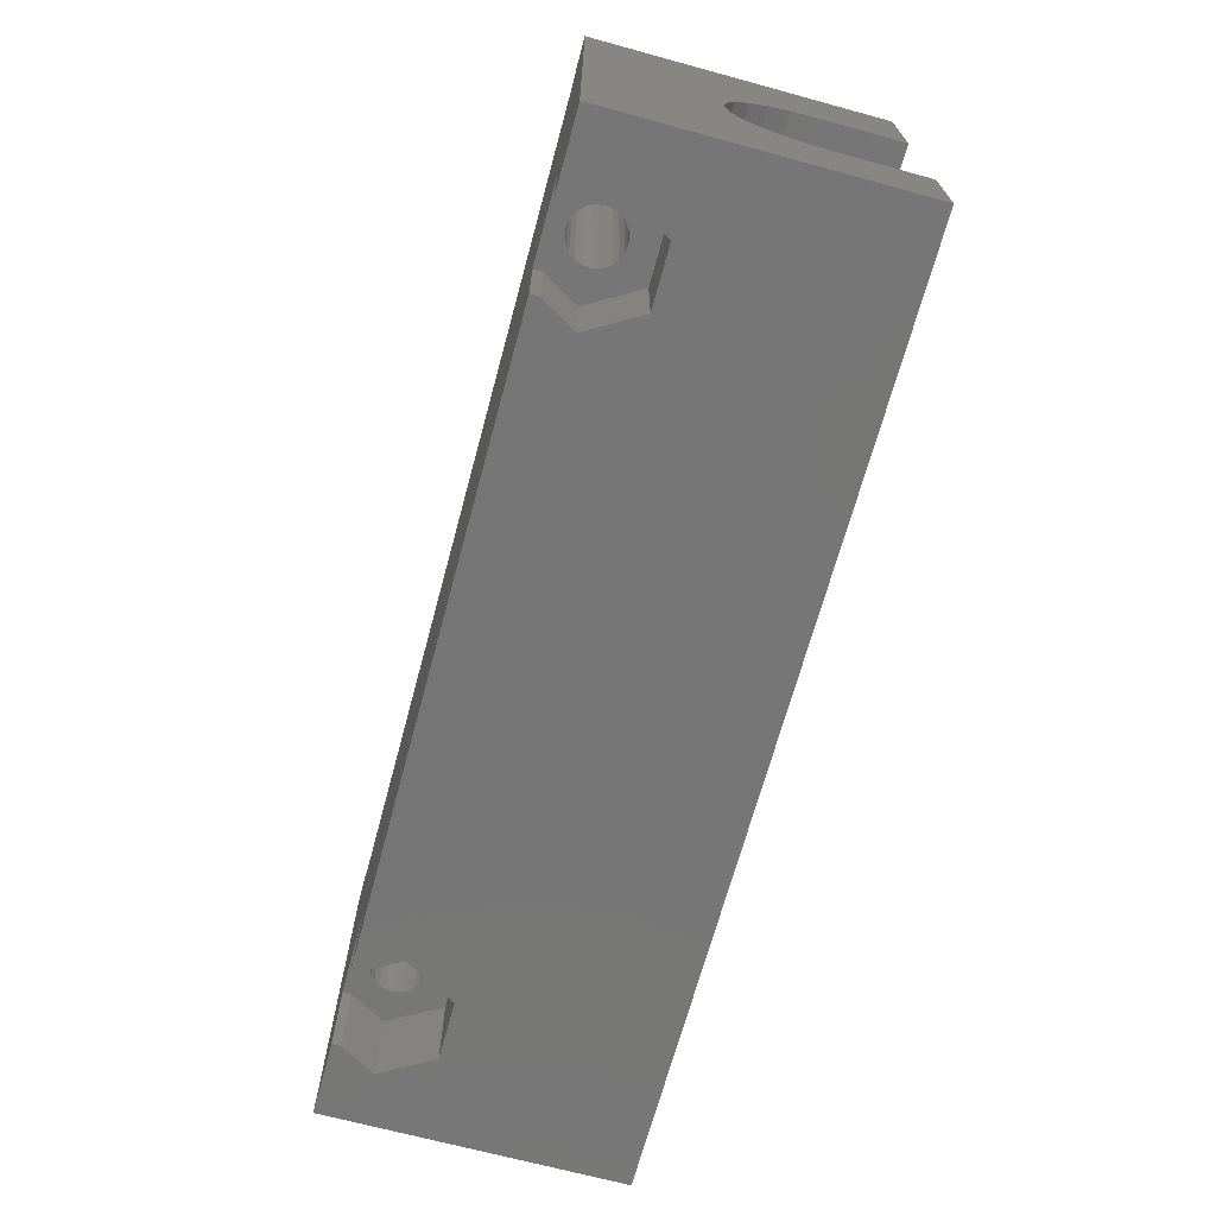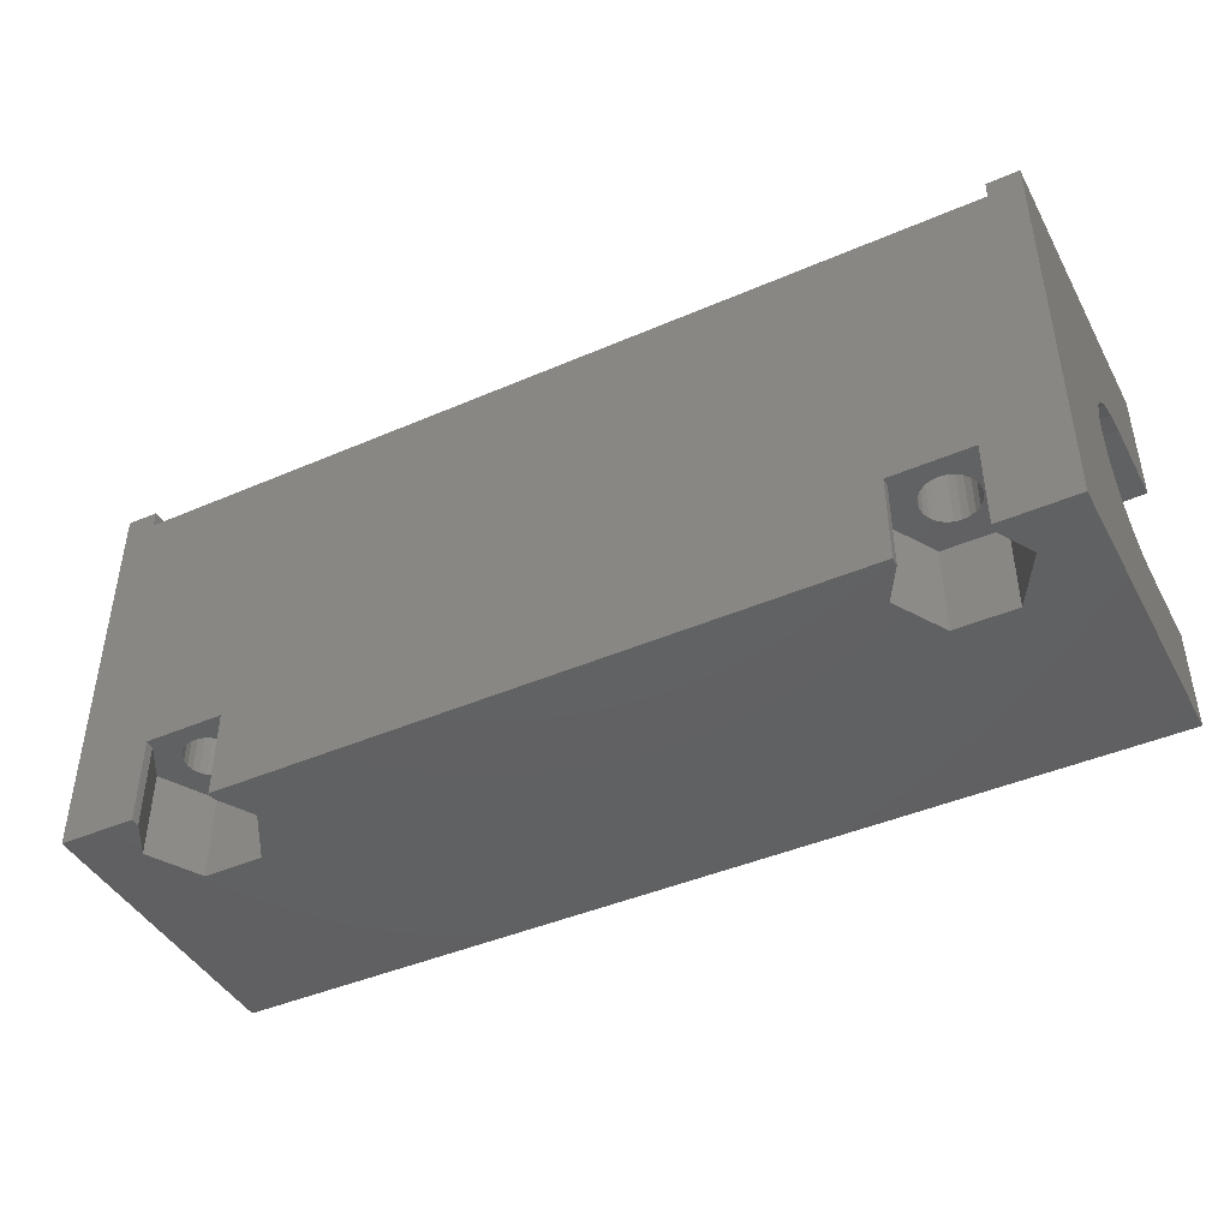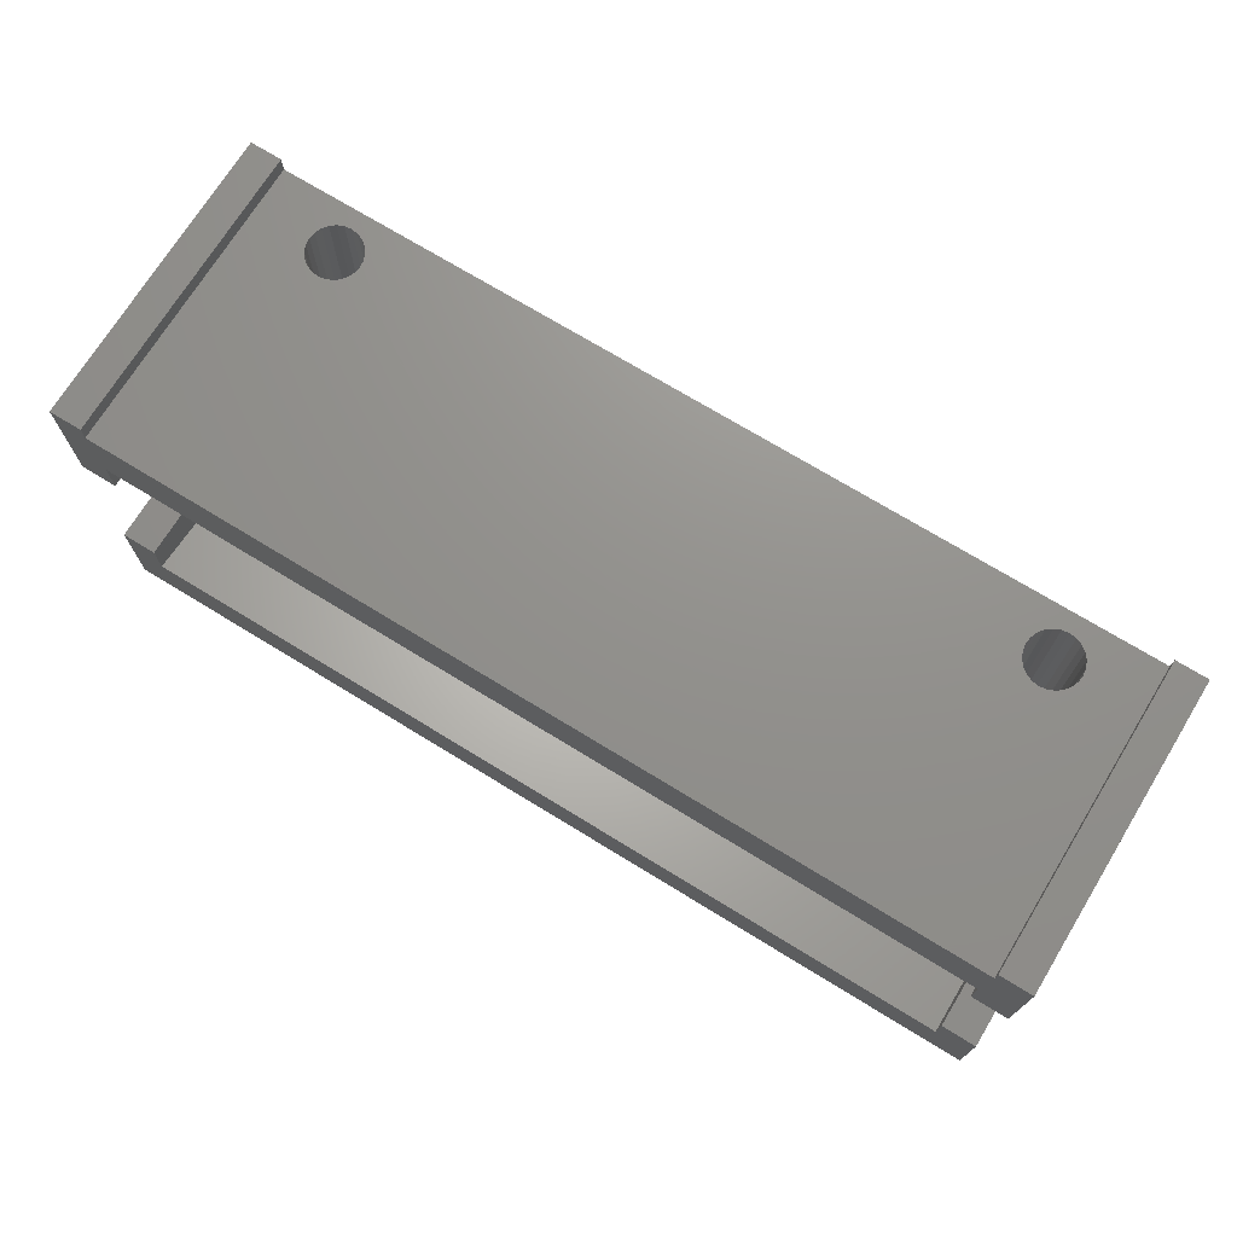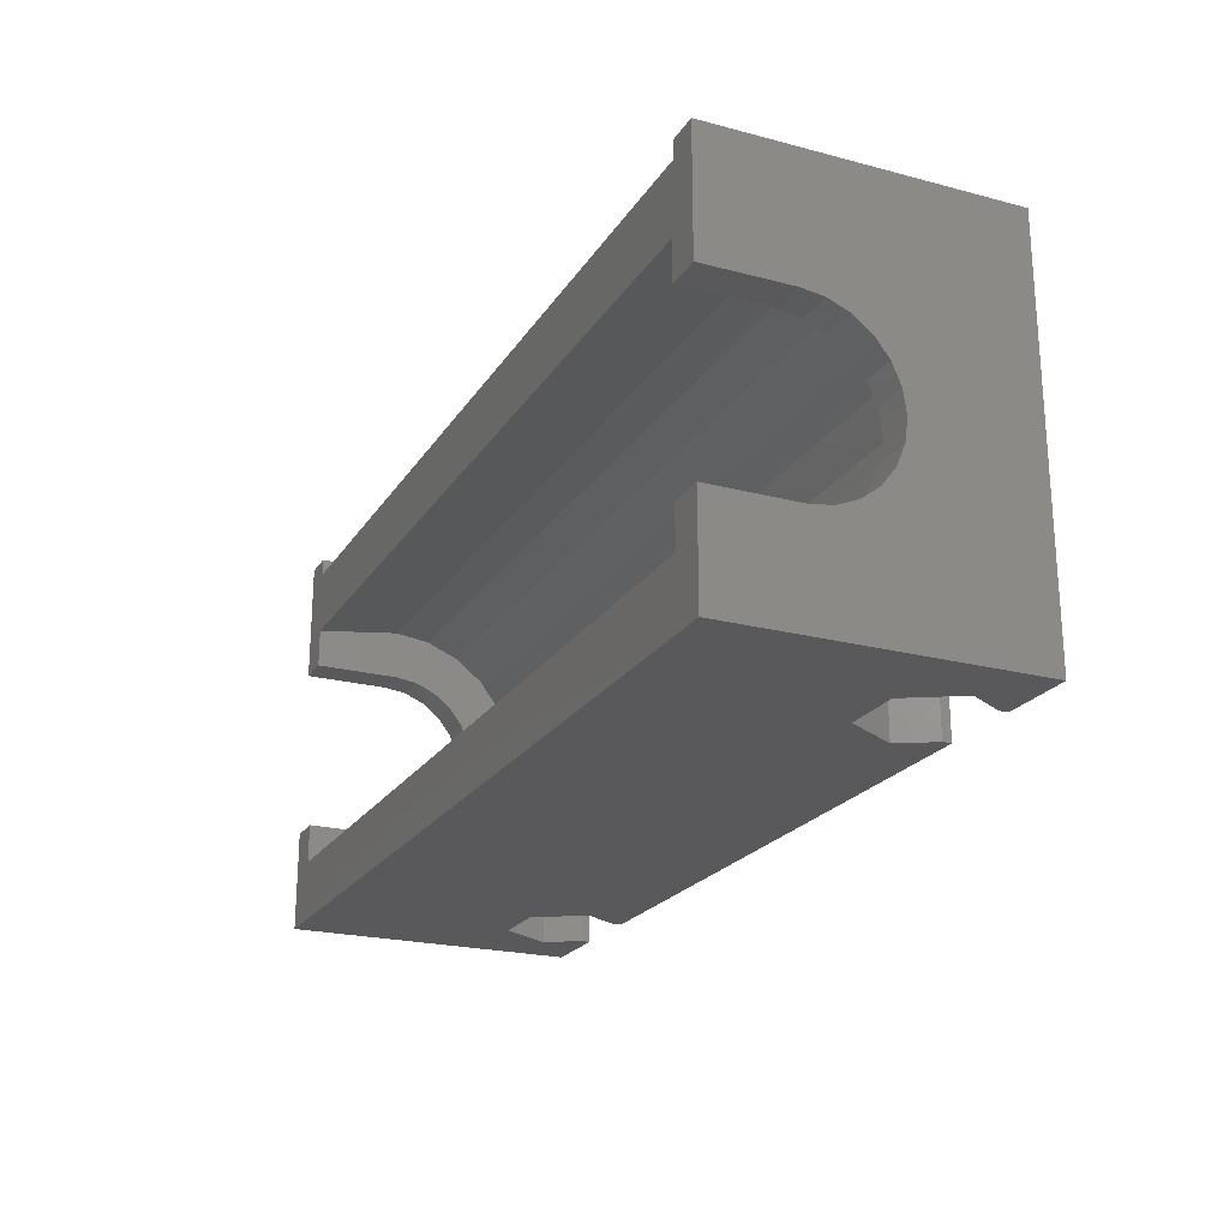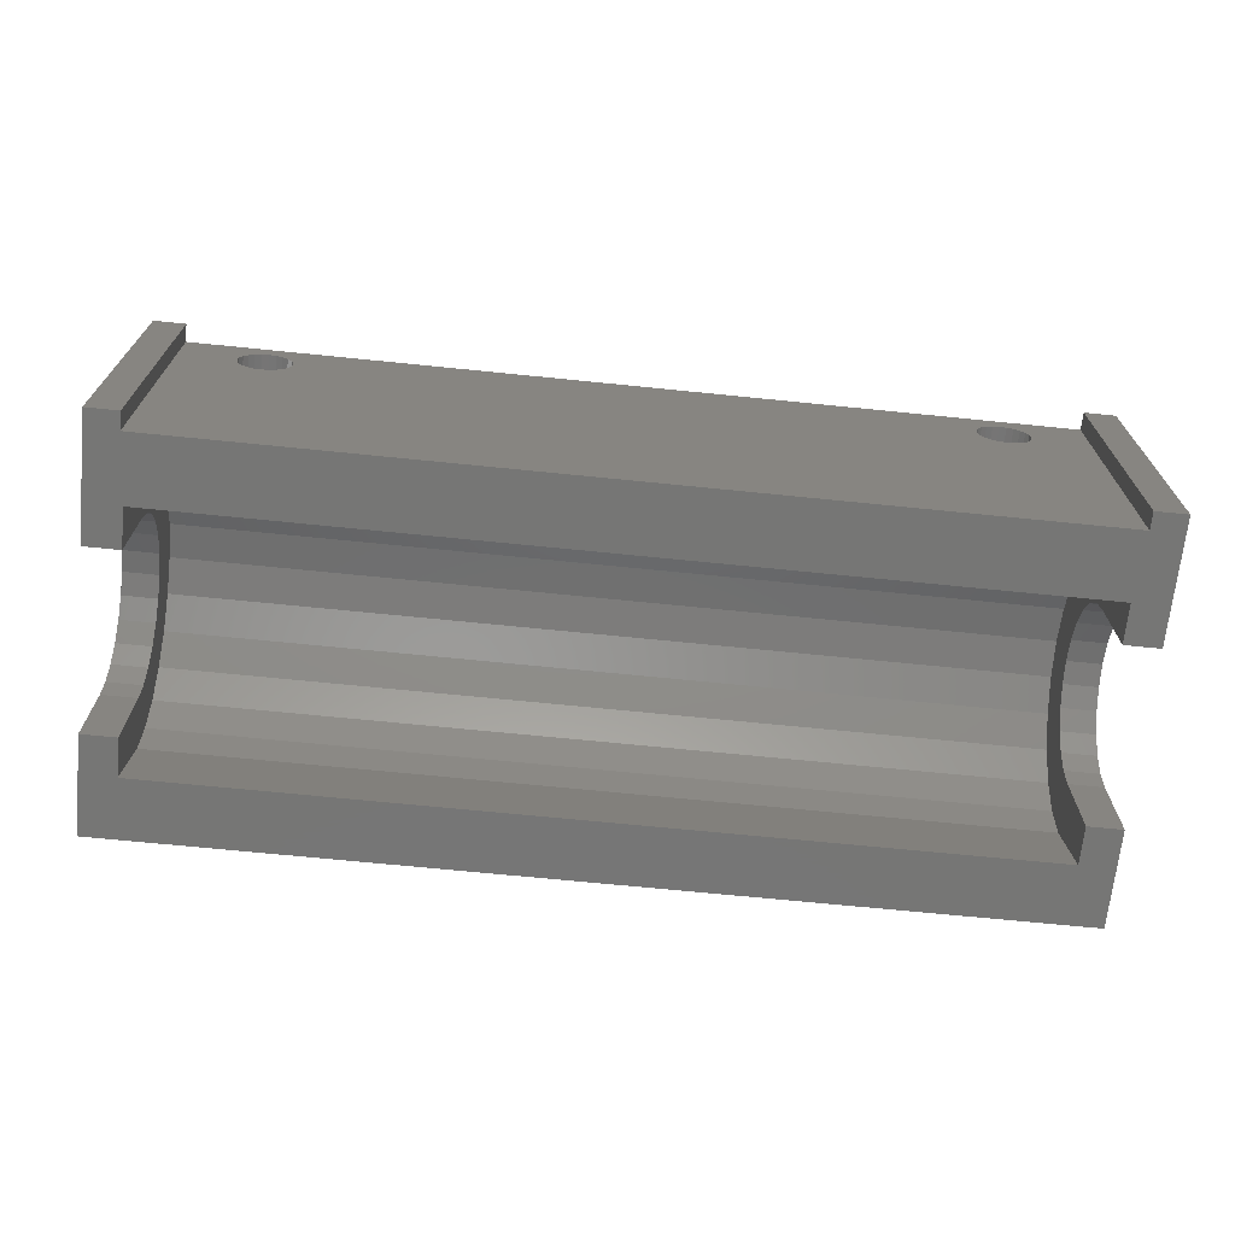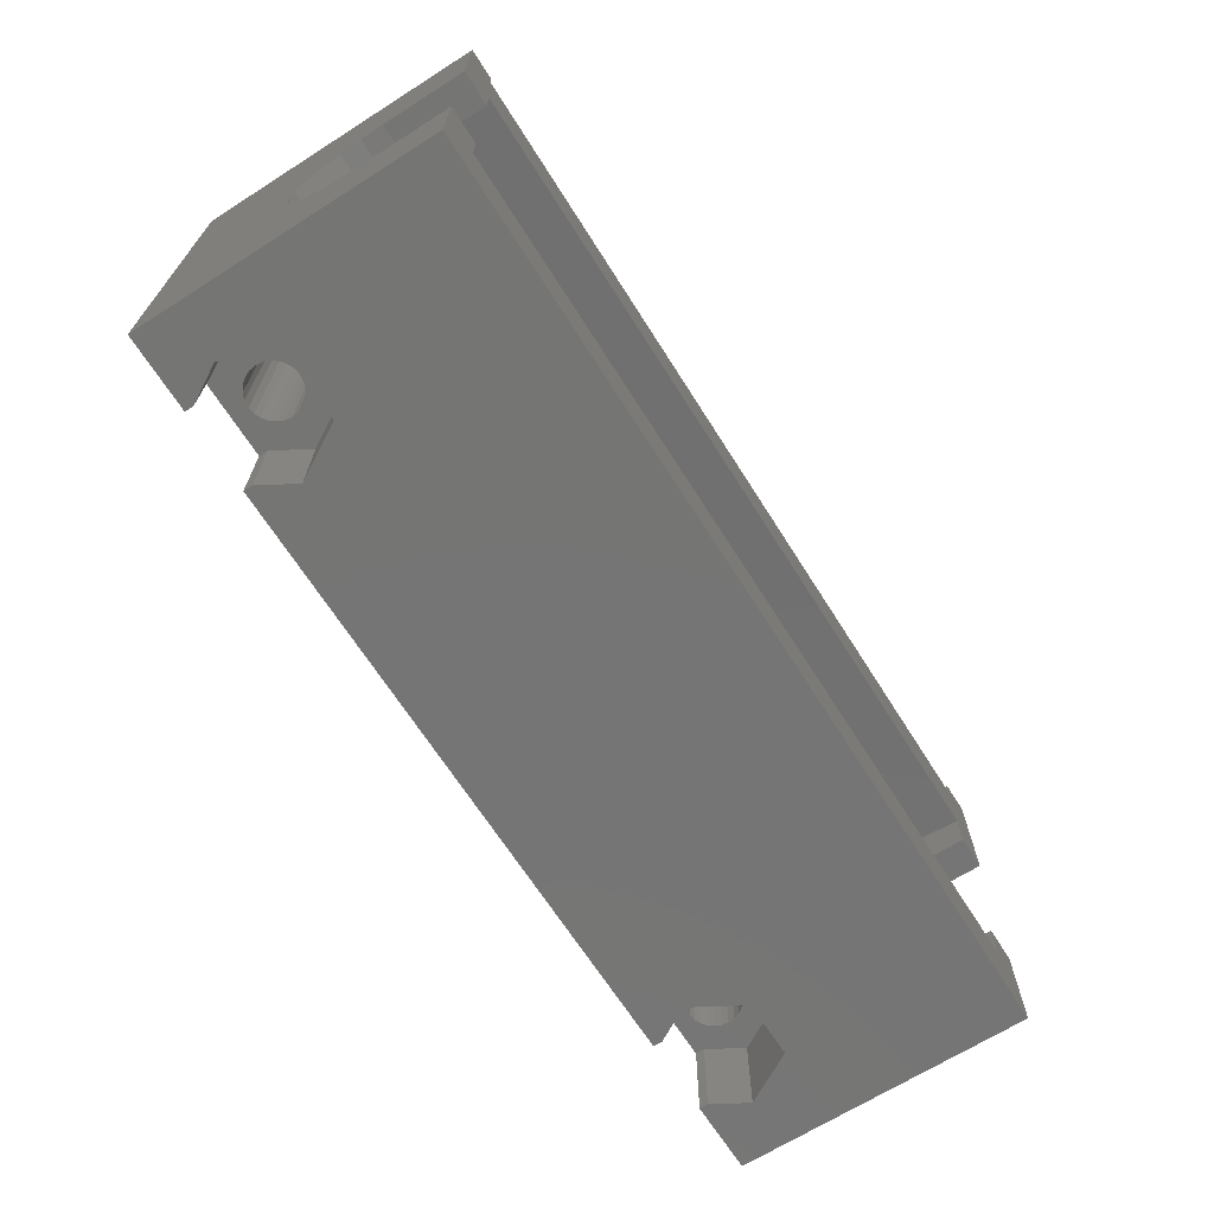
<metadata>
{"format":"stl","ext":"stl","renderer":"f3d","projection":"perspective","resolution":1024,"background":"white","views":[{"elev":-68.8,"azim":-105.2,"up":"+Z"},{"elev":-43.4,"azim":-153.0,"up":"+Z"},{"elev":72.0,"azim":31.5,"up":"+Z"},{"elev":-22.2,"azim":65.6,"up":"+Z"},{"elev":-68.5,"azim":-5.8,"up":"+Y"},{"elev":-67.5,"azim":-57.6,"up":"+Z"}]}
</metadata>
<code>
# stl→obj: 234 verts, 472 faces
v 147.2 157.5 299
v 145.2 158.8 299.1
v 145.2 157.5 299
v 147.2 158.8 299.1
v 147.2 152.5 299
v 145.2 152.5 299
v 147.2 157.5 309
v 145.2 152.5 309
v 145.2 157.5 309
v 147.2 152.5 309
v 147.2 158.8 308.8
v 145.2 158.8 308.8
v 147.2 160 308.3
v 145.2 160 308.3
v 147.2 161 307.5
v 145.2 161 307.5
v 145.2 161.8 306.5
v 147.2 161.8 306.5
v 145.2 162.3 305.2
v 147.2 162.3 305.2
v 145.2 162.5 304
v 147.2 162.5 304
v 145.2 162.3 302.7
v 147.2 162.3 302.7
v 145.2 161.8 301.5
v 147.2 161.8 301.5
v 145.2 161 300.4
v 147.2 161 300.4
v 147.2 160 299.6
v 145.2 160 299.6
v 196.2 165.3 304
v 147.2 165 301.9
v 196.2 165 301.9
v 147.2 165.3 304
v 196.2 165 306
v 147.2 165 306
v 196.2 164.2 307.9
v 147.2 164.2 307.9
v 196.2 163 309.5
v 147.2 163 309.5
v 147.2 161.3 310.8
v 196.2 161.3 310.8
v 147.2 159.4 311.6
v 196.2 159.4 311.6
v 147.2 157.4 311.8
v 196.2 157.4 311.8
v 196.2 159.4 296.3
v 147.2 161.3 297.1
v 147.2 159.4 296.3
v 196.2 161.3 297.1
v 147.2 163 298.4
v 196.2 163 298.4
v 196.2 164.2 300
v 147.2 164.2 300
v 147.2 157.4 296.1
v 147.2 152.5 296.7
v 147.2 152.5 311.2
v 196.2 152.5 309
v 196.2 152.5 311.2
v 196.2 157.5 309
v 196.2 158.8 308.8
v 196.2 160 308.3
v 196.2 161 307.5
v 196.2 161.8 306.5
v 196.2 162.3 305.2
v 196.2 162.5 304
v 196.2 157.5 299
v 196.2 152.5 296.7
v 196.2 152.5 299
v 196.2 157.4 296.1
v 196.2 158.8 299.1
v 196.2 160 299.6
v 196.2 161 300.4
v 196.2 161.8 301.5
v 196.2 162.3 302.7
v 198.2 152.5 316
v 198.2 152.5 309
v 196.4 152.5 315
v 196.4 152.5 316
v 145.2 152.5 316
v 147 152.5 315
v 147 152.5 316
v 198.2 157.5 299
v 198.2 158.8 299.1
v 198.2 152.5 299
v 198.2 157.5 309
v 198.2 158.8 308.8
v 198.2 160 308.3
v 198.2 162.3 302.7
v 198.2 161.8 301.5
v 198.2 161.8 306.5
v 198.2 162.3 305.2
v 198.2 162.5 304
v 198.2 161 307.5
v 198.2 160 299.6
v 198.2 161 300.4
v 198.2 169.5 293.2
v 198.2 152.5 293.2
v 198.2 169.5 316
v 145.2 169.5 316
v 145.2 152.5 293.2
v 145.2 169.5 293.2
v 192.4 165.7 315
v 192.7 165.9 298.2
v 192.4 165.7 298.2
v 192.7 165.9 315
v 192.1 165.5 315
v 192.1 165.5 298.2
v 191.7 165.5 315
v 191.7 165.5 298.2
v 191.3 165.5 315
v 191.3 165.5 298.2
v 190.9 165.7 315
v 190.9 165.7 298.2
v 190.6 165.9 315
v 190.6 165.9 298.2
v 190.4 166.2 315
v 190.4 166.2 298.2
v 190.2 166.6 315
v 190.2 166.6 298.2
v 190.2 167 315
v 190.2 167 298.2
v 190.2 167.4 315
v 190.2 167.4 298.2
v 190.4 167.7 315
v 190.4 167.7 298.2
v 190.6 168 315
v 190.6 168 298.2
v 190.9 168.3 315
v 190.9 168.3 298.2
v 191.3 168.4 315
v 191.3 168.4 298.2
v 191.7 168.5 315
v 191.7 168.5 298.2
v 192.1 168.4 315
v 192.1 168.4 298.2
v 192.4 168.3 315
v 192.4 168.3 298.2
v 192.7 168 315
v 192.7 168 298.2
v 193 167.7 298.2
v 193 167.7 315
v 193.1 167.4 298.2
v 193.1 167.4 315
v 193.2 167 298.2
v 193.2 167 315
v 193.1 166.6 298.2
v 193.1 166.6 315
v 193 166.2 298.2
v 193 166.2 315
v 150.2 166.6 298.2
v 150.2 167 315
v 150.2 166.6 315
v 150.2 167 298.2
v 150.2 167.4 315
v 150.2 167.4 298.2
v 150.4 167.7 315
v 150.4 167.7 298.2
v 150.6 168 315
v 150.6 168 298.2
v 150.9 168.3 315
v 150.9 168.3 298.2
v 151.3 168.4 315
v 151.3 168.4 298.2
v 151.7 168.5 315
v 151.7 168.5 298.2
v 152.1 168.4 315
v 152.1 168.4 298.2
v 152.4 168.3 315
v 152.4 168.3 298.2
v 152.7 168 315
v 152.7 168 298.2
v 153 167.7 298.2
v 153 167.7 315
v 153.1 167.4 298.2
v 153.1 167.4 315
v 153.2 167 298.2
v 153.2 167 315
v 153.1 166.6 298.2
v 153.1 166.6 315
v 153 166.2 298.2
v 153 166.2 315
v 152.7 165.9 298.2
v 152.7 165.9 315
v 152.4 165.7 315
v 152.4 165.7 298.2
v 152.1 165.5 315
v 152.1 165.5 298.2
v 151.7 165.5 315
v 151.7 165.5 298.2
v 151.3 165.5 315
v 151.3 165.5 298.2
v 150.9 165.7 315
v 150.9 165.7 298.2
v 150.6 165.9 315
v 150.6 165.9 298.2
v 150.4 166.2 315
v 150.4 166.2 298.2
v 147 169.5 315
v 196.4 169.5 315
v 196.4 169.5 316
v 147 169.5 316
v 149.4 169.5 293.2
v 149.4 169.5 298.2
v 153.9 169.5 298.2
v 189.4 169.5 298.2
v 193.9 169.5 298.2
v 193.9 169.5 293.2
v 189.4 169.5 293.2
v 153.9 169.5 293.2
v 148.3 167 293.2
v 149.4 169 293.2
v 153.9 169 293.2
v 155.1 167 293.2
v 188.3 167 293.2
v 189.4 169 293.2
v 193.9 169 293.2
v 195.1 167 293.2
v 150 164 293.2
v 153.4 164 293.2
v 190 164 293.2
v 193.4 164 293.2
v 189.4 169 298.2
v 190 164 298.2
v 193.4 164 298.2
v 193.9 169 298.2
v 195.1 167 298.2
v 188.3 167 298.2
v 149.4 169 298.2
v 150 164 298.2
v 153.4 164 298.2
v 153.9 169 298.2
v 155.1 167 298.2
v 148.3 167 298.2
f 1 2 3
f 2 1 4
f 5 3 6
f 3 5 1
f 7 8 9
f 8 7 10
f 11 9 12
f 9 11 7
f 13 12 14
f 12 13 11
f 15 14 16
f 14 15 13
f 15 17 18
f 17 15 16
f 18 19 20
f 19 18 17
f 20 21 22
f 21 20 19
f 22 23 24
f 23 22 21
f 24 25 26
f 25 24 23
f 26 27 28
f 27 26 25
f 29 27 30
f 27 29 28
f 4 30 2
f 30 4 29
f 31 32 33
f 32 31 34
f 35 34 31
f 34 35 36
f 37 36 35
f 36 37 38
f 39 38 37
f 38 39 40
f 39 41 40
f 41 39 42
f 42 43 41
f 43 42 44
f 44 45 43
f 45 44 46
f 47 48 49
f 48 47 50
f 50 51 48
f 51 50 52
f 53 51 52
f 51 53 54
f 33 54 53
f 54 33 32
f 55 5 56
f 5 55 1
f 1 55 49
f 1 49 4
f 4 49 29
f 29 49 48
f 29 48 28
f 28 48 26
f 26 48 51
f 26 51 24
f 24 51 22
f 22 51 40
f 40 51 38
f 38 51 54
f 38 54 36
f 36 54 32
f 36 32 34
f 7 57 10
f 57 7 45
f 45 7 43
f 43 7 11
f 43 11 13
f 43 13 41
f 41 13 15
f 41 15 18
f 41 18 40
f 40 18 20
f 40 20 22
f 46 58 59
f 58 46 60
f 60 46 44
f 60 44 61
f 61 44 62
f 62 44 42
f 62 42 63
f 63 42 64
f 64 42 39
f 64 39 65
f 65 39 66
f 67 68 69
f 68 67 70
f 70 67 47
f 47 67 71
f 47 71 72
f 47 72 50
f 50 72 73
f 50 73 74
f 50 74 52
f 52 74 75
f 52 75 66
f 52 66 39
f 52 39 37
f 52 37 53
f 53 37 35
f 53 35 33
f 33 35 31
f 76 58 77
f 58 76 59
f 59 76 78
f 59 78 57
f 78 76 79
f 57 8 10
f 8 57 80
f 80 57 81
f 81 57 78
f 80 81 82
f 46 57 45
f 57 46 59
f 68 55 56
f 55 68 70
f 70 49 55
f 49 70 47
f 83 71 67
f 71 83 84
f 85 67 69
f 67 85 83
f 86 58 60
f 58 86 77
f 87 60 61
f 60 87 86
f 88 61 62
f 61 88 87
f 89 74 90
f 74 89 75
f 91 65 92
f 65 91 64
f 92 66 93
f 66 92 65
f 93 75 89
f 75 93 66
f 94 64 91
f 64 94 63
f 94 62 63
f 62 94 88
f 84 72 71
f 72 84 95
f 95 73 72
f 73 95 96
f 90 73 96
f 73 90 74
f 97 85 98
f 85 97 83
f 83 97 84
f 84 97 95
f 95 97 96
f 96 97 90
f 90 97 89
f 89 97 93
f 93 97 99
f 86 76 77
f 76 86 99
f 99 86 87
f 99 87 88
f 99 88 94
f 99 94 91
f 99 91 92
f 99 92 93
f 100 8 80
f 8 100 9
f 9 100 12
f 12 100 14
f 14 100 16
f 16 100 17
f 17 100 19
f 19 100 21
f 3 101 6
f 101 3 102
f 102 3 2
f 102 2 30
f 102 30 27
f 102 27 25
f 102 25 23
f 102 23 21
f 102 21 100
f 103 104 105
f 104 103 106
f 107 105 108
f 105 107 103
f 109 108 110
f 108 109 107
f 111 110 112
f 110 111 109
f 113 112 114
f 112 113 111
f 115 114 116
f 114 115 113
f 116 117 115
f 117 116 118
f 118 119 117
f 119 118 120
f 120 121 119
f 121 120 122
f 122 123 121
f 123 122 124
f 124 125 123
f 125 124 126
f 126 127 125
f 127 126 128
f 129 128 130
f 128 129 127
f 131 130 132
f 130 131 129
f 133 132 134
f 132 133 131
f 135 134 136
f 134 135 133
f 137 136 138
f 136 137 135
f 139 138 140
f 138 139 137
f 139 141 142
f 141 139 140
f 142 143 144
f 143 142 141
f 144 145 146
f 145 144 143
f 146 147 148
f 147 146 145
f 148 149 150
f 149 148 147
f 150 104 106
f 104 150 149
f 151 152 153
f 152 151 154
f 154 155 152
f 155 154 156
f 156 157 155
f 157 156 158
f 158 159 157
f 159 158 160
f 161 160 162
f 160 161 159
f 163 162 164
f 162 163 161
f 165 164 166
f 164 165 163
f 167 166 168
f 166 167 165
f 169 168 170
f 168 169 167
f 171 170 172
f 170 171 169
f 171 173 174
f 173 171 172
f 174 175 176
f 175 174 173
f 176 177 178
f 177 176 175
f 178 179 180
f 179 178 177
f 180 181 182
f 181 180 179
f 182 183 184
f 183 182 181
f 185 183 186
f 183 185 184
f 187 186 188
f 186 187 185
f 189 188 190
f 188 189 187
f 191 190 192
f 190 191 189
f 193 192 194
f 192 193 191
f 195 194 196
f 194 195 193
f 196 197 195
f 197 196 198
f 198 153 197
f 153 198 151
f 81 195 199
f 195 81 193
f 193 81 191
f 191 81 78
f 199 195 197
f 199 197 153
f 199 153 152
f 191 78 189
f 189 78 187
f 187 78 185
f 185 78 184
f 184 78 182
f 182 78 180
f 180 78 178
f 178 78 117
f 178 117 119
f 178 119 121
f 117 78 115
f 115 78 113
f 113 78 111
f 111 78 109
f 109 78 107
f 107 78 103
f 103 78 106
f 106 78 150
f 150 78 148
f 148 78 146
f 199 165 200
f 165 199 163
f 163 199 161
f 161 199 159
f 159 199 157
f 157 199 155
f 155 199 152
f 200 165 167
f 200 167 169
f 200 169 171
f 200 171 174
f 200 174 176
f 200 176 178
f 200 178 131
f 131 178 129
f 129 178 127
f 127 178 125
f 125 178 123
f 123 178 121
f 200 131 133
f 200 133 135
f 200 135 137
f 200 137 139
f 200 139 142
f 200 142 144
f 200 144 146
f 200 146 78
f 76 201 79
f 201 76 99
f 201 78 79
f 78 201 200
f 82 100 80
f 100 82 202
f 199 82 81
f 82 199 202
f 98 68 101
f 68 98 85
f 68 85 69
f 101 56 6
f 56 101 68
f 6 56 5
f 100 203 102
f 203 100 204
f 204 100 205
f 205 100 199
f 205 199 206
f 206 199 207
f 199 100 202
f 207 97 208
f 97 207 99
f 99 207 200
f 200 207 199
f 99 200 201
f 205 209 210
f 209 205 206
f 102 211 101
f 211 102 203
f 211 203 212
f 209 213 210
f 213 209 214
f 214 209 215
f 215 209 216
f 97 217 208
f 217 97 218
f 101 219 98
f 219 101 211
f 98 219 220
f 98 220 214
f 98 214 221
f 221 214 215
f 98 221 222
f 98 222 218
f 98 218 97
f 207 223 206
f 223 207 132
f 223 132 130
f 223 130 128
f 223 128 126
f 223 126 124
f 223 124 122
f 223 122 224
f 132 207 134
f 134 207 136
f 136 207 138
f 138 207 140
f 140 207 141
f 141 207 143
f 143 207 145
f 145 207 225
f 225 207 226
f 225 226 227
f 224 114 225
f 114 224 116
f 116 224 118
f 118 224 120
f 120 224 122
f 225 114 112
f 225 112 110
f 225 110 108
f 225 108 105
f 225 105 104
f 225 104 149
f 225 149 147
f 225 147 145
f 224 228 223
f 205 229 204
f 229 205 164
f 229 164 162
f 229 162 160
f 229 160 158
f 229 158 156
f 229 156 154
f 229 154 230
f 164 205 166
f 166 205 168
f 168 205 170
f 170 205 172
f 172 205 173
f 173 205 175
f 175 205 177
f 177 205 231
f 231 205 232
f 231 232 233
f 230 194 231
f 194 230 196
f 196 230 198
f 198 230 151
f 151 230 154
f 231 194 192
f 231 192 190
f 231 190 188
f 231 188 186
f 231 186 183
f 231 183 181
f 231 181 179
f 231 179 177
f 230 234 229
f 226 218 227
f 218 226 217
f 216 206 223
f 206 216 209
f 224 222 221
f 222 224 225
f 207 217 226
f 217 207 208
f 227 222 225
f 222 227 218
f 215 223 228
f 223 215 216
f 215 224 221
f 224 215 228
f 211 230 219
f 230 211 234
f 232 214 233
f 214 232 213
f 212 204 229
f 204 212 203
f 230 220 219
f 220 230 231
f 205 213 232
f 213 205 210
f 233 220 231
f 220 233 214
f 211 229 234
f 229 211 212

</code>
